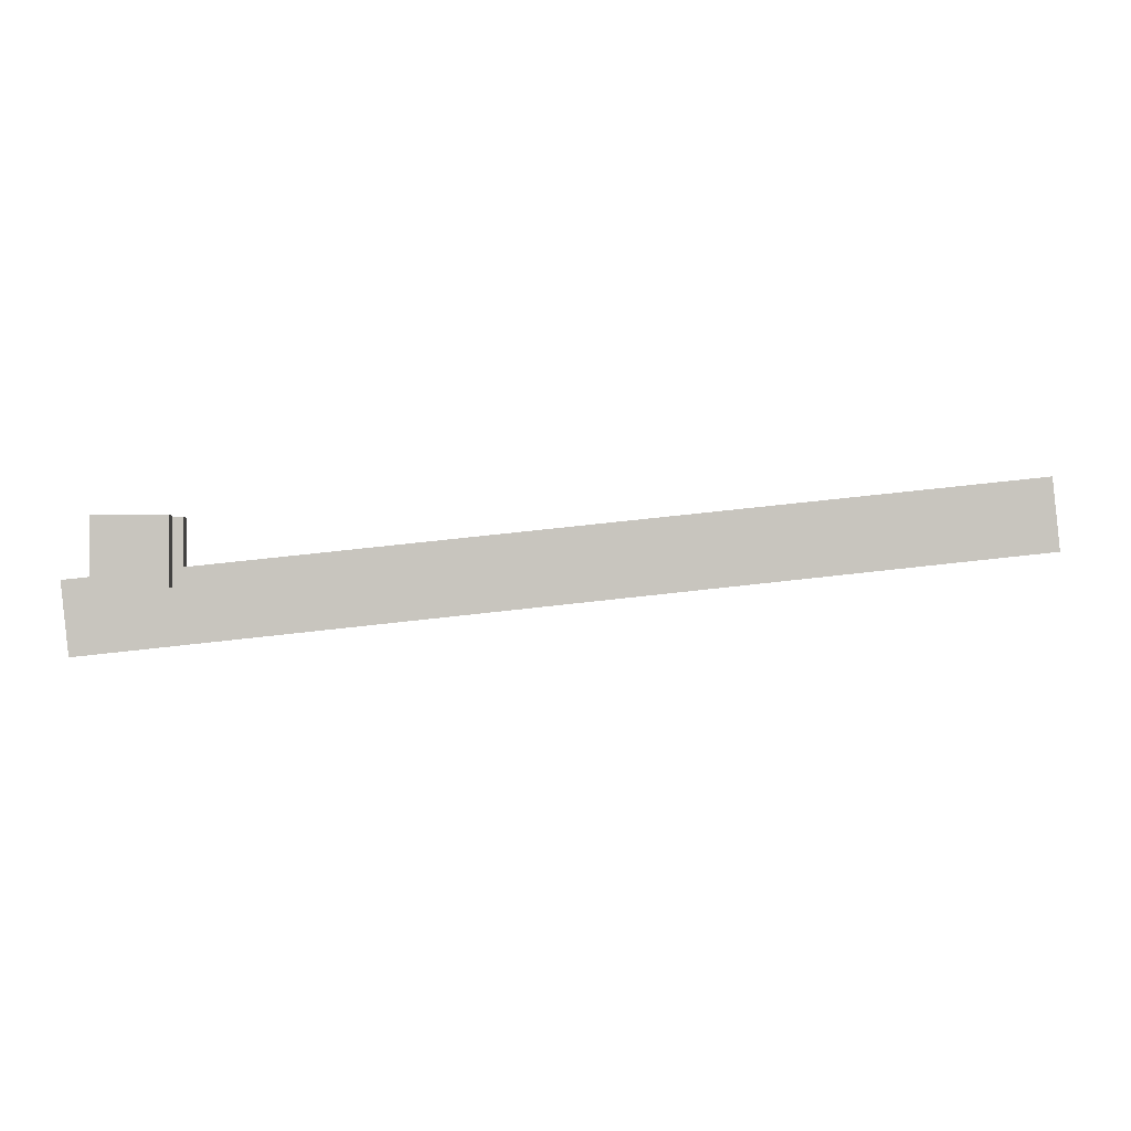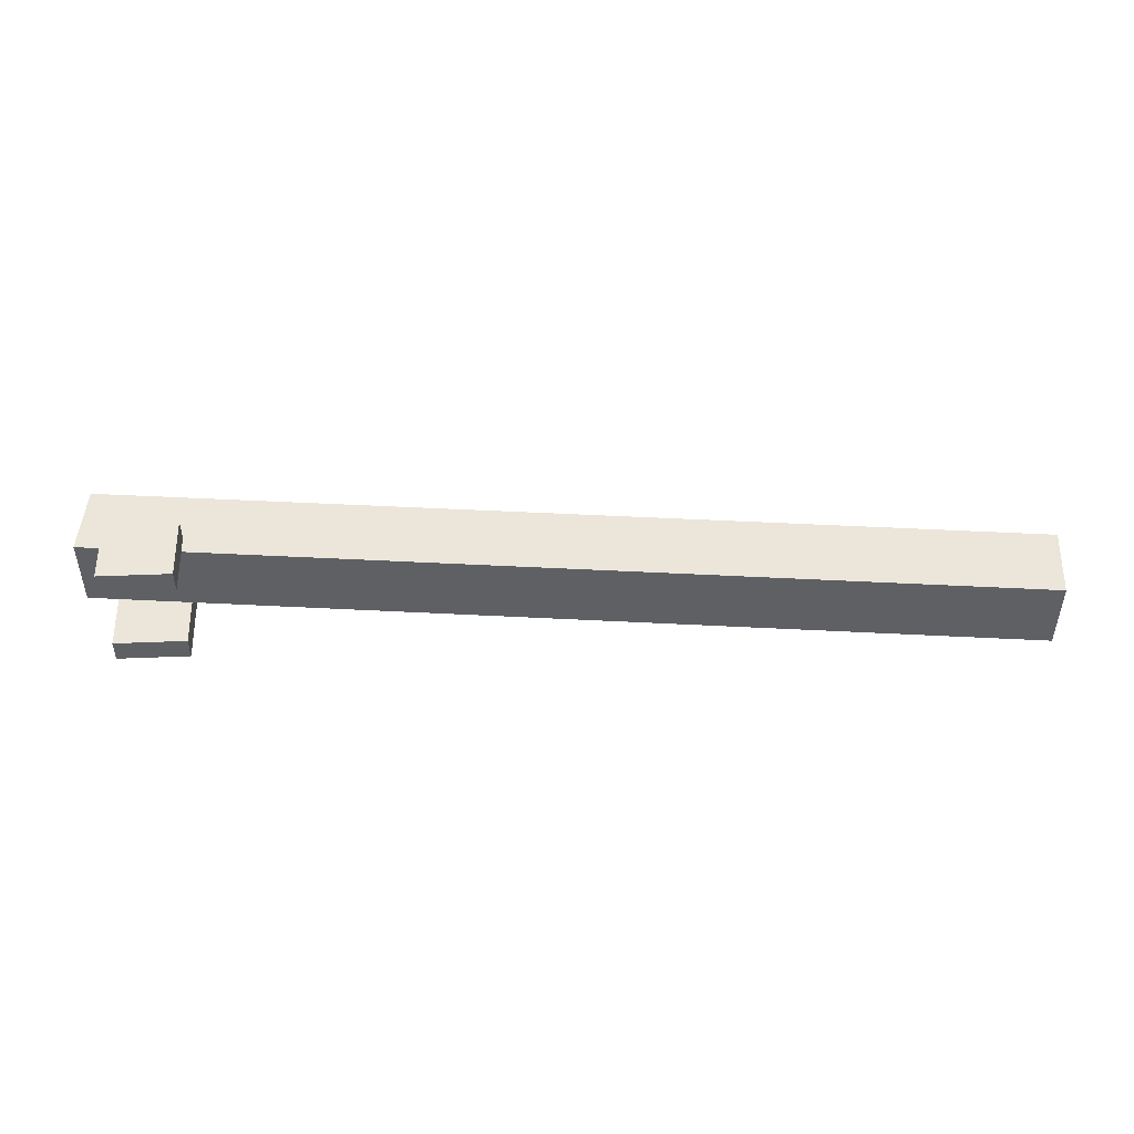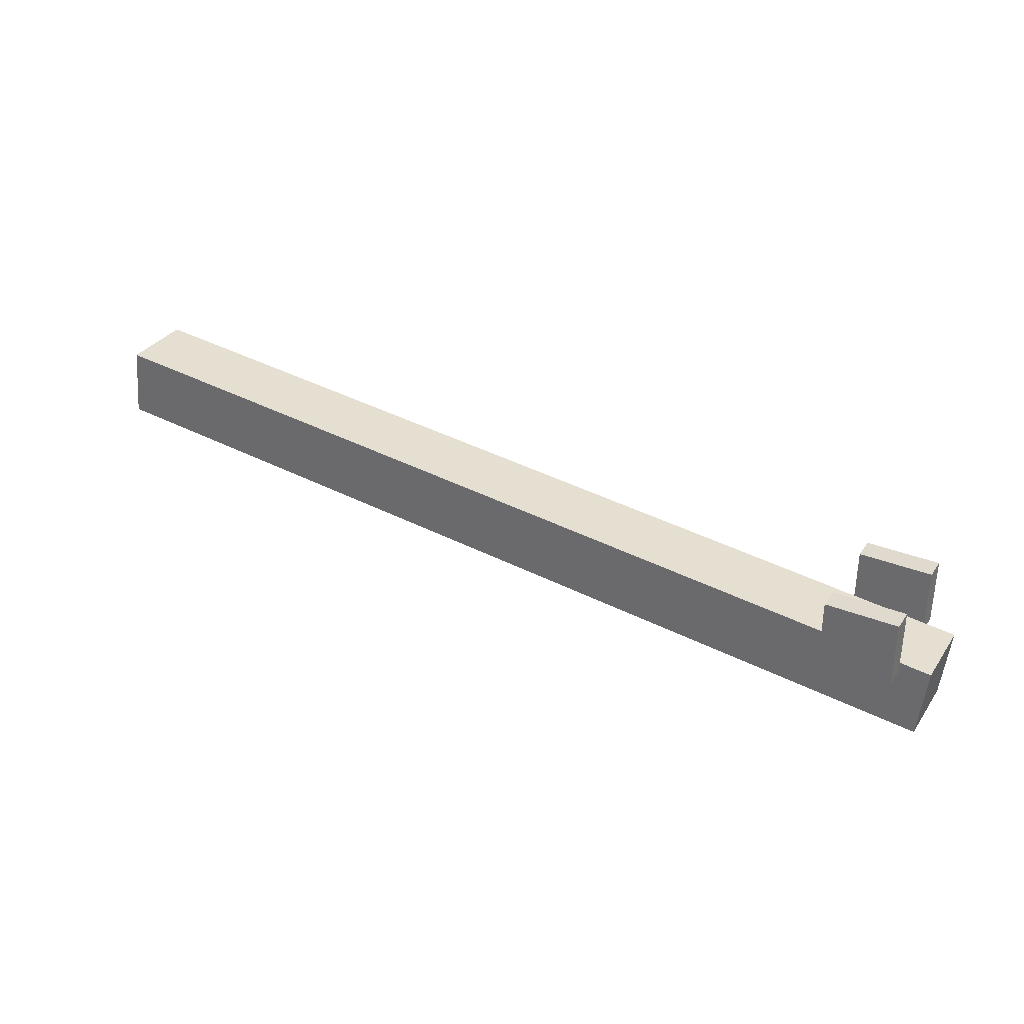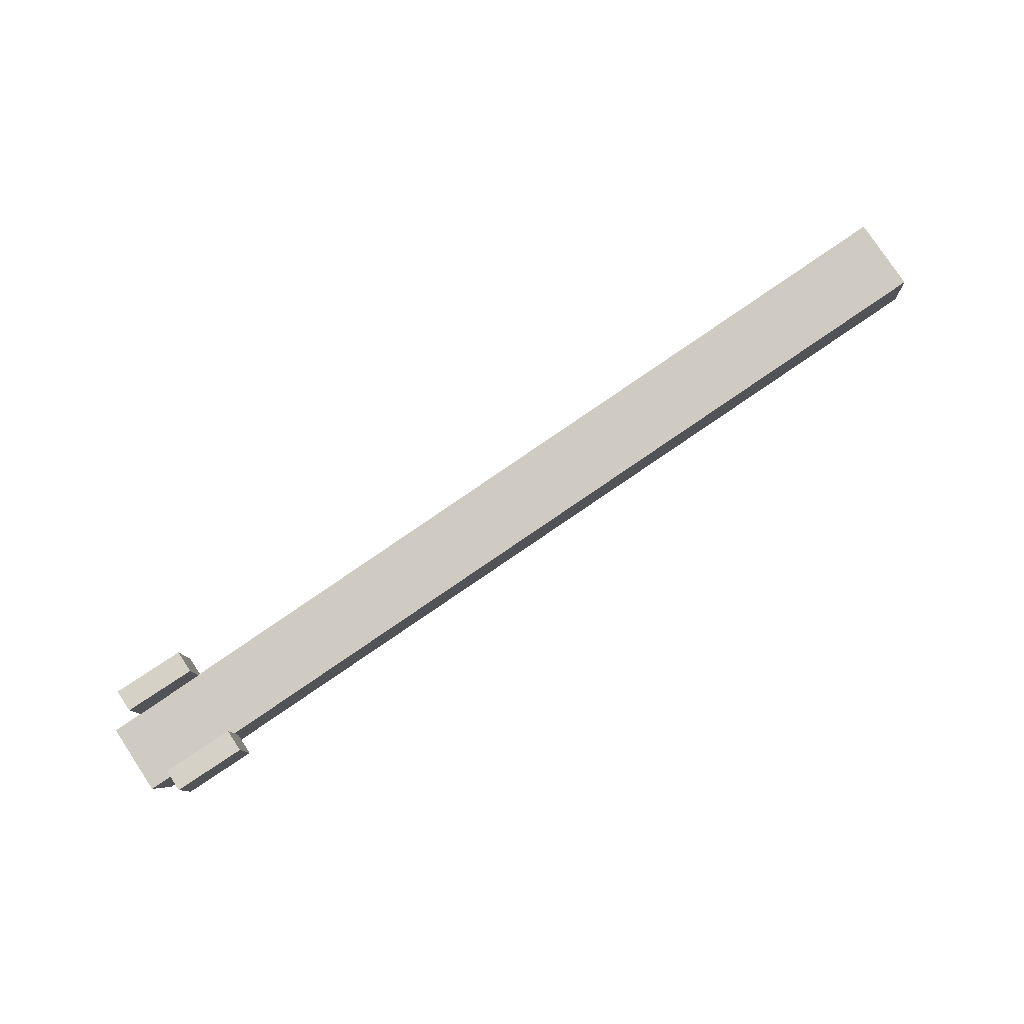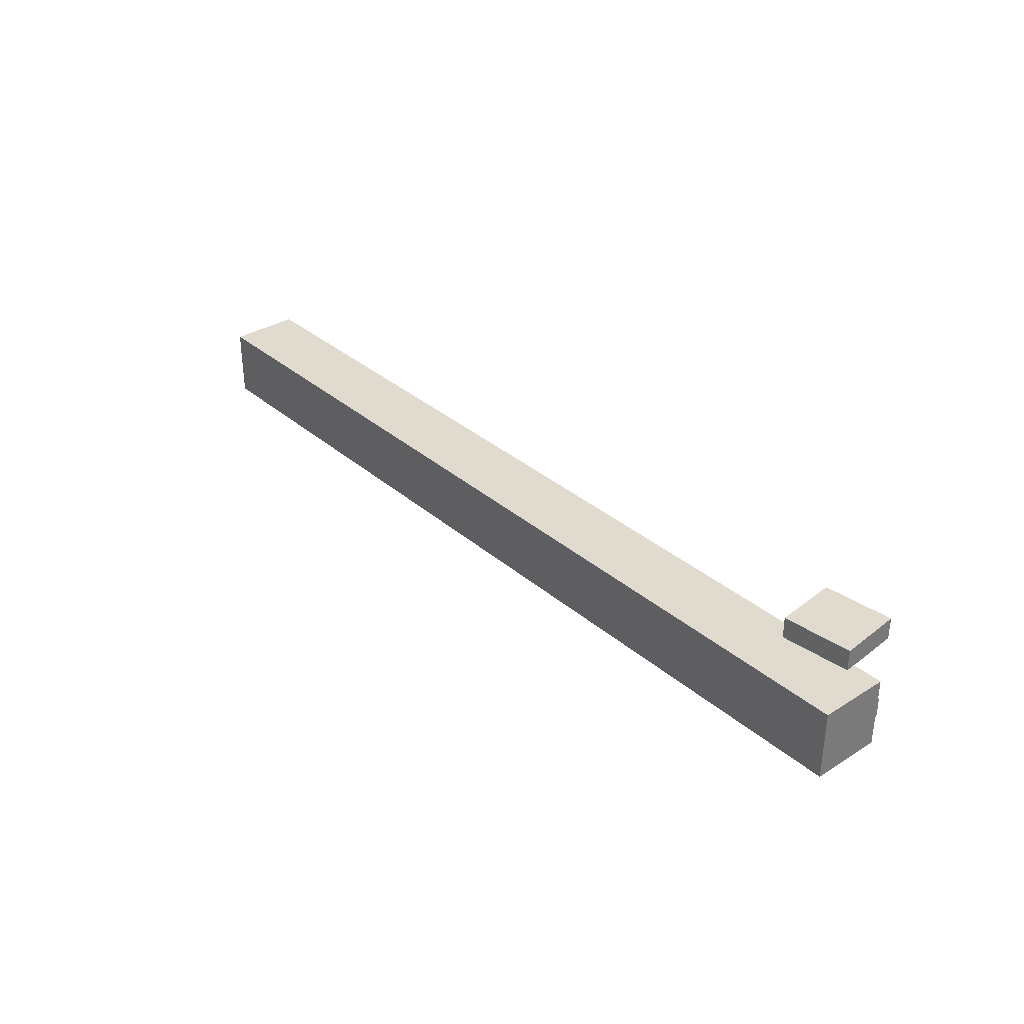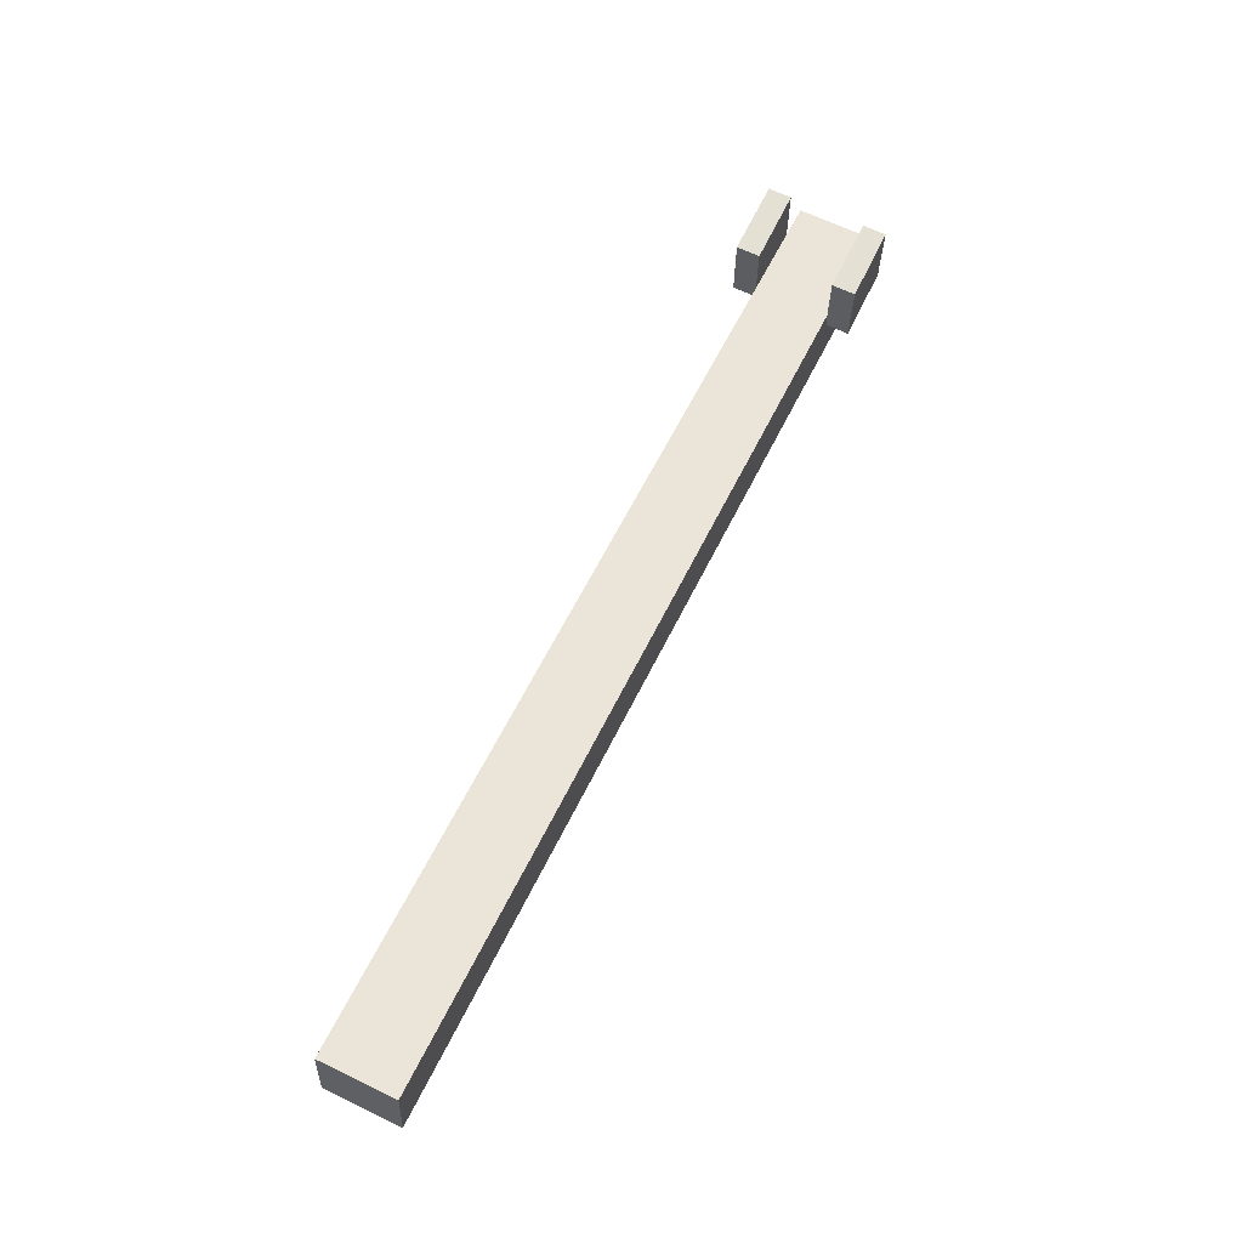
<metadata>
{"format":"obj","ext":"obj","renderer":"f3d","projection":"perspective","resolution":1024,"background":"white","views":[{"elev":0.2,"azim":176.7,"up":"+Y"},{"elev":47.2,"azim":177.4,"up":"+Z"},{"elev":32.9,"azim":29.2,"up":"+Y"},{"elev":79.6,"azim":146.5,"up":"+Y"},{"elev":33.5,"azim":43.4,"up":"+Z"},{"elev":65.8,"azim":-64.3,"up":"+Y"}]}
</metadata>
<code>
v 0 0 0.5
v 12.93 -1.359 0.5
v 0.1045 0.9945 0.5
v 13.03 -0.3643 0.5
v 0.1045 0.9945 -0.5
v 13.03 -0.3643 -0.5
v 0 0 -0.5
v 12.93 -1.359 -0.5
g pCube1
f 1 2 4 3
f 3 4 6 5
f 5 6 8 7
f 7 8 2 1
f 2 8 6 4
f 7 1 3 5
v 12.6 -0.464 0.8083
v 12.6 -0.464 0.495
v 12.6 0.464 0.8083
v 12.6 0.464 0.495
v 11.6 0.464 0.8083
v 11.6 0.464 0.495
v 11.6 -0.464 0.8083
v 11.6 -0.464 0.495
g pCube1 pCube3
f 9 10 12 11
f 11 12 14 13
f 13 14 16 15
f 15 16 10 9
f 10 16 14 12
f 15 9 11 13
v 12.6 -0.464 -0.5129
v 12.6 -0.464 -0.8263
v 12.6 0.464 -0.5129
v 12.6 0.464 -0.8263
v 11.6 0.464 -0.5129
v 11.6 0.464 -0.8263
v 11.6 -0.464 -0.5129
v 11.6 -0.464 -0.8263
g pCube1 pCube4
f 17 18 20 19
f 19 20 22 21
f 21 22 24 23
f 23 24 18 17
f 18 24 22 20
f 23 17 19 21

</code>
